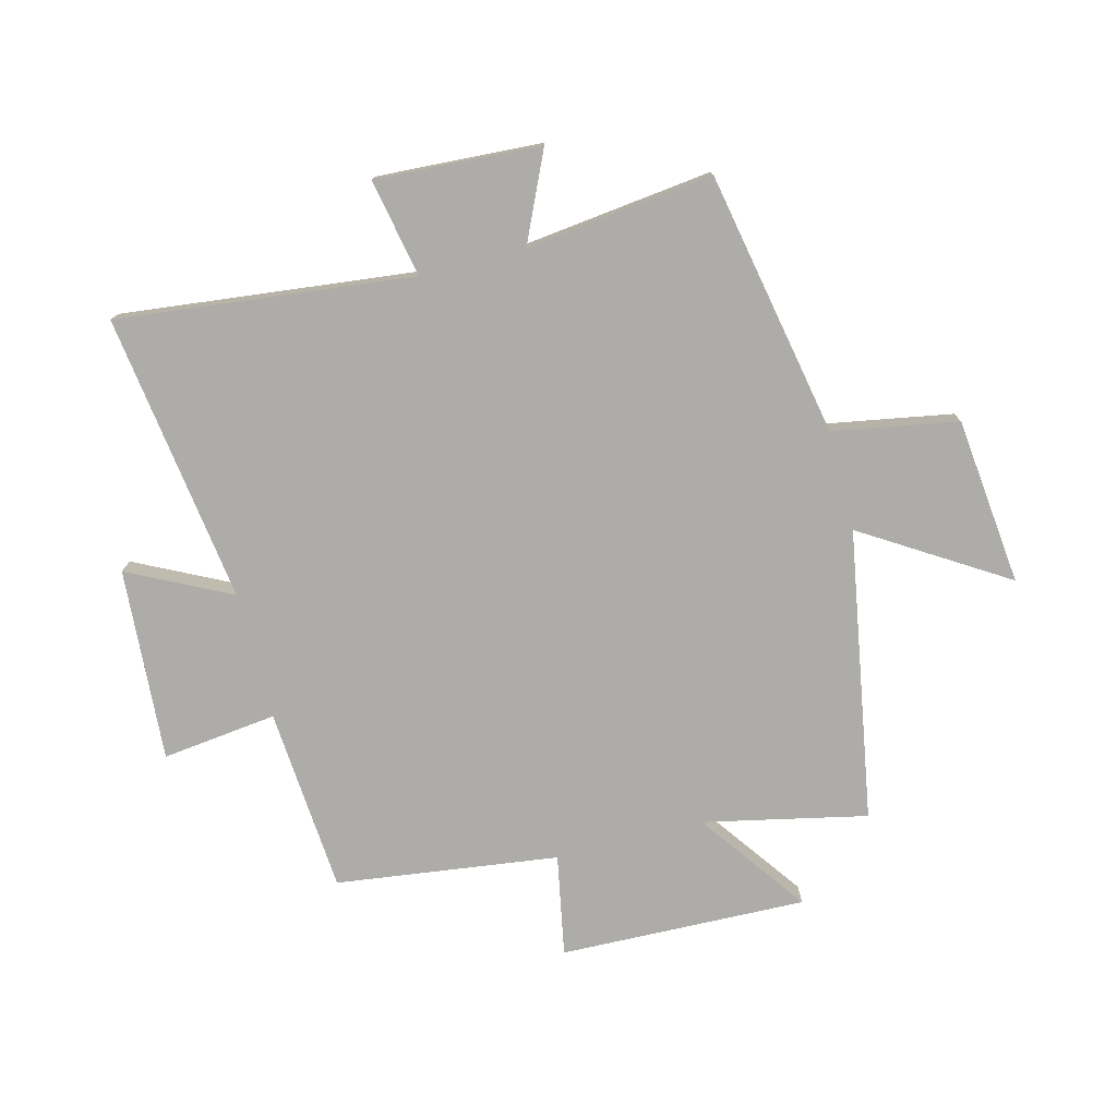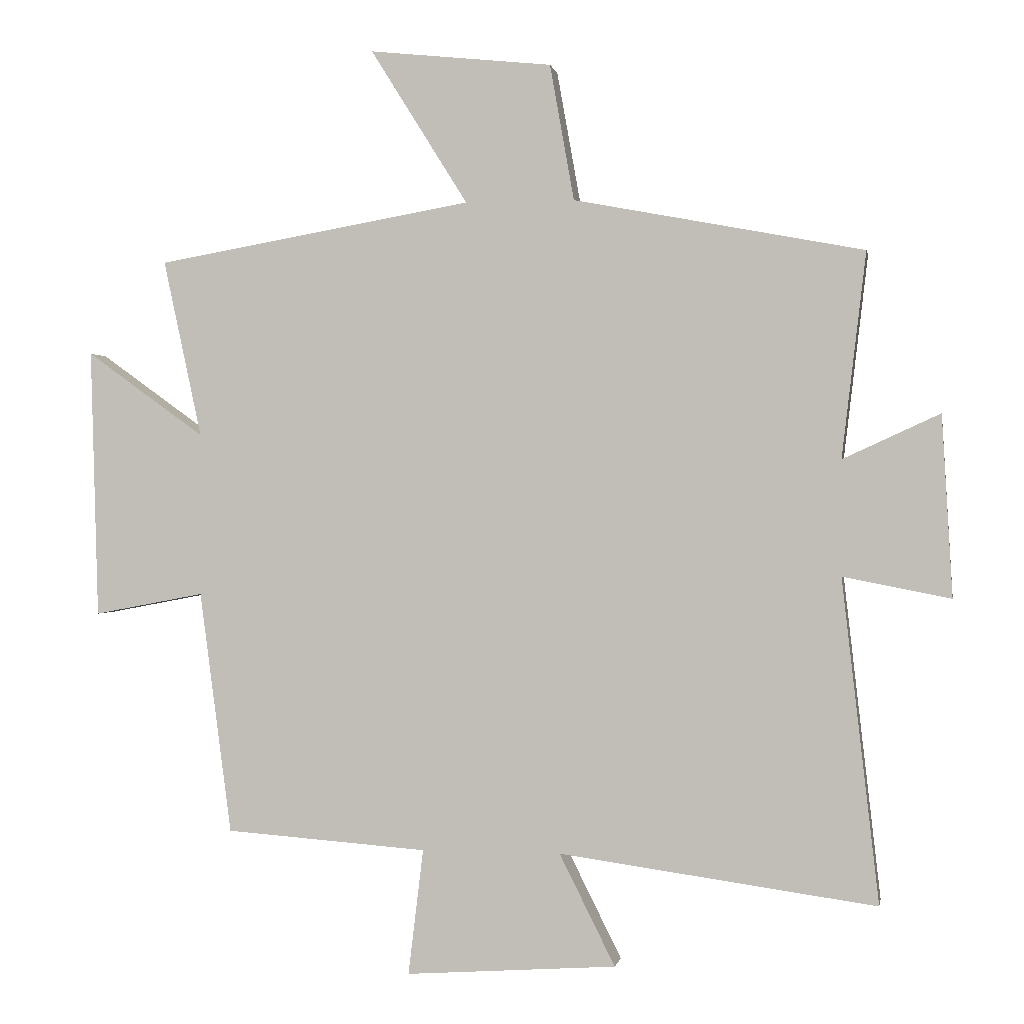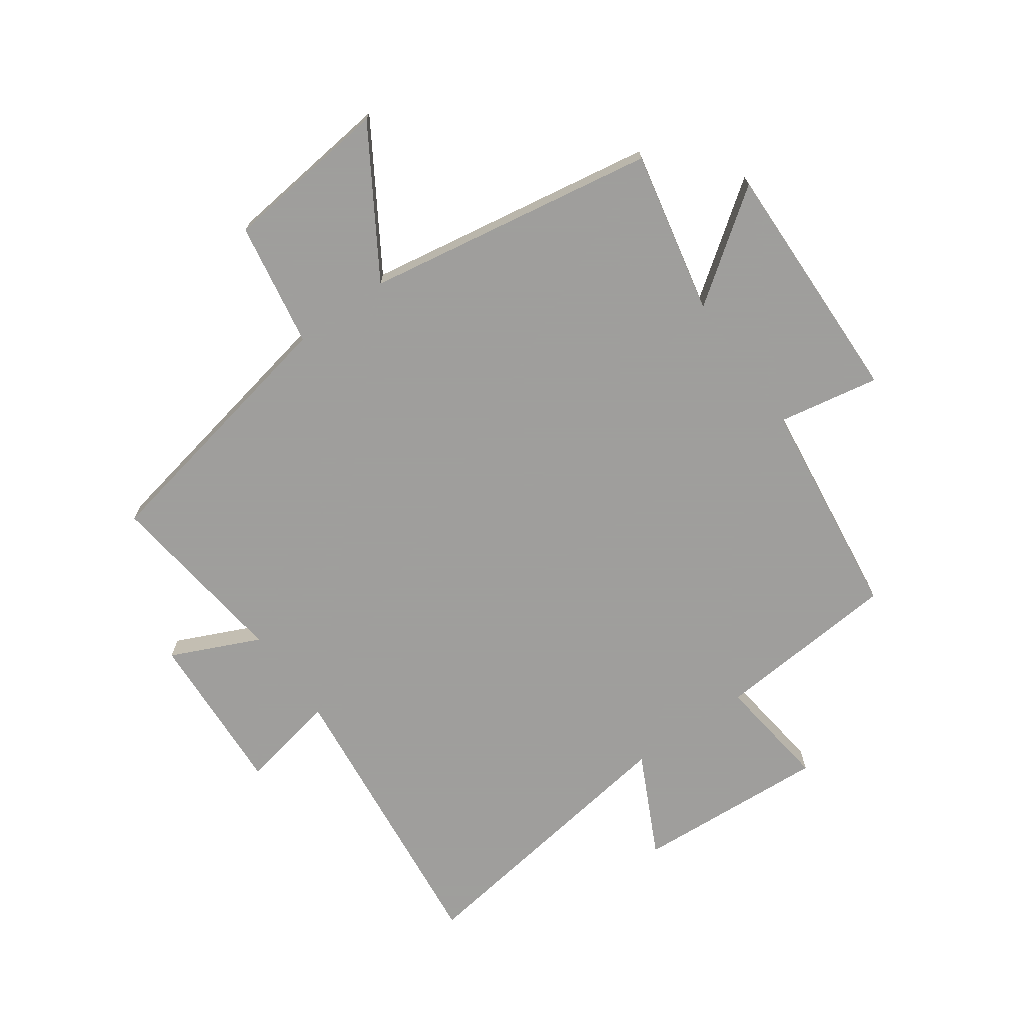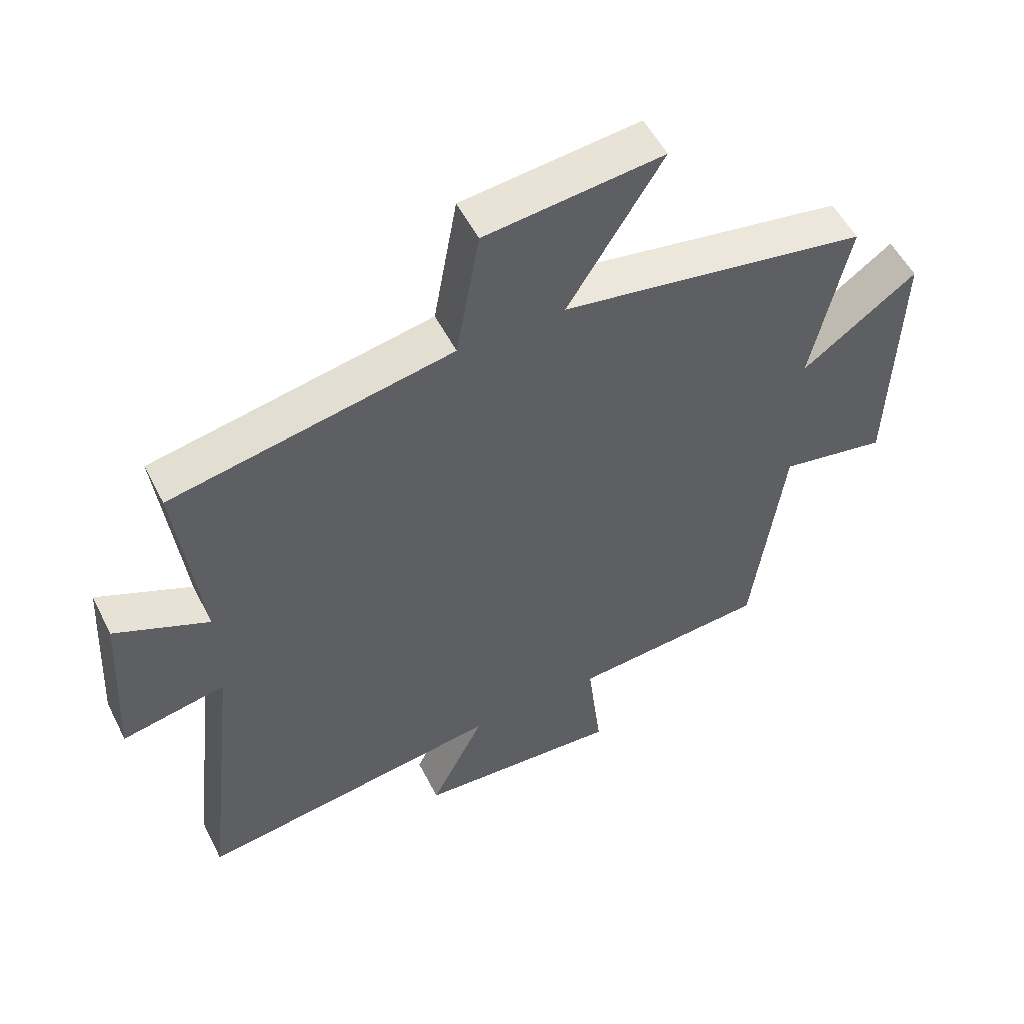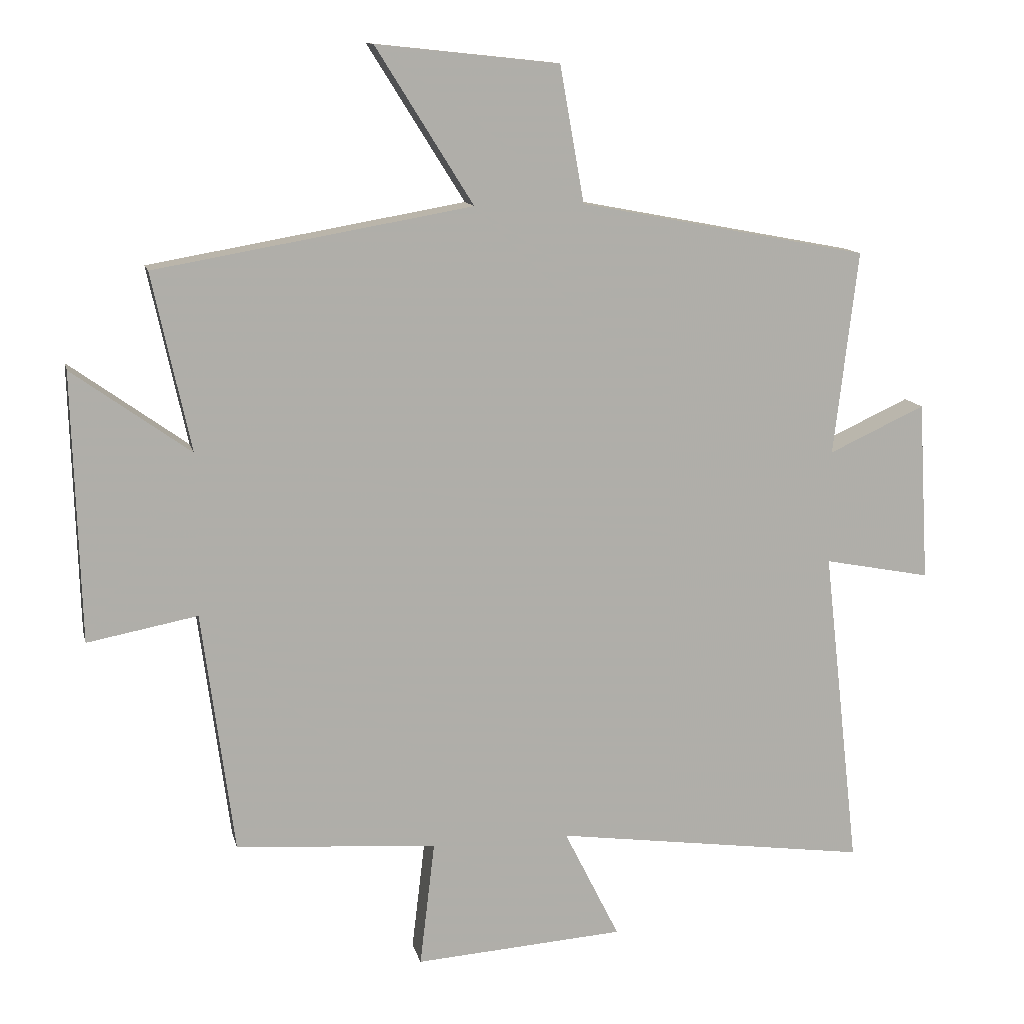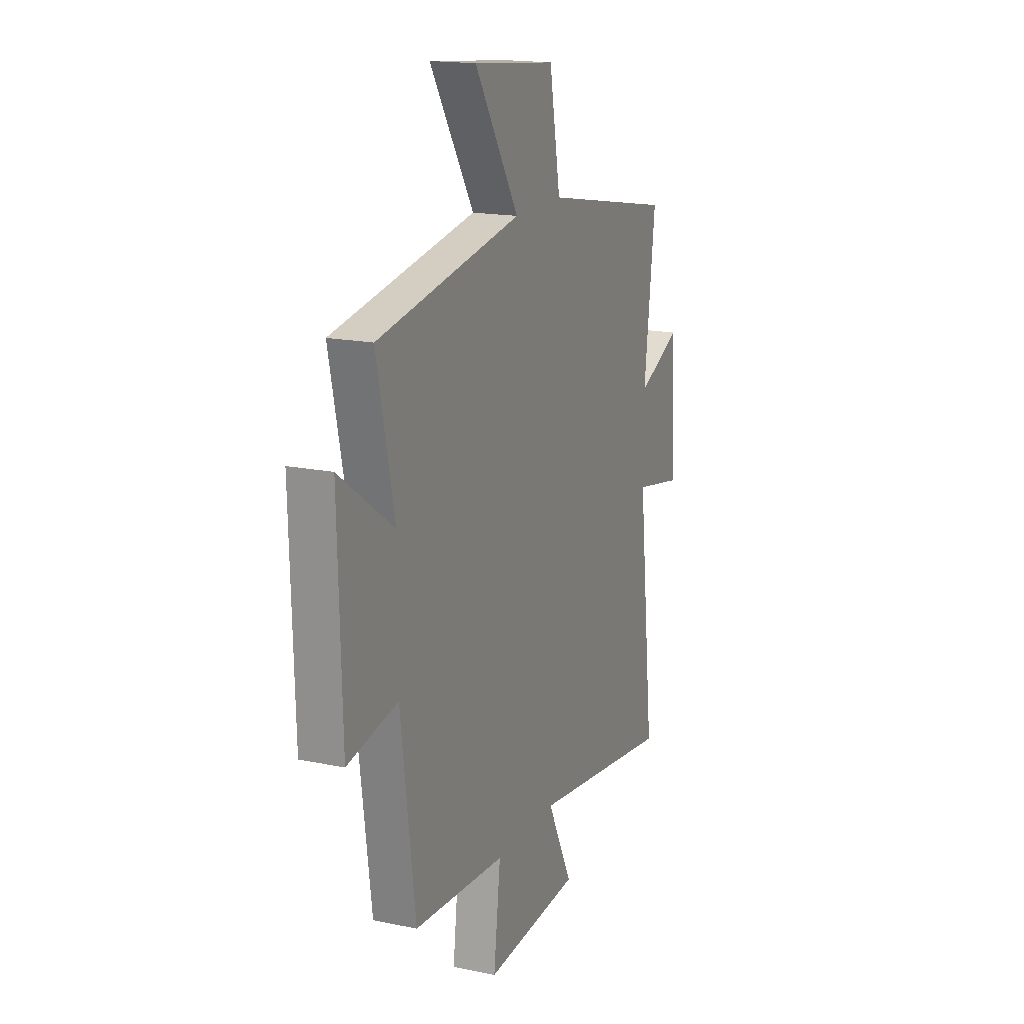
<metadata>
{"format":"obj","ext":"obj","renderer":"f3d","projection":"perspective","resolution":1024,"background":"white","views":[{"elev":-76.6,"azim":-75.5,"up":"+Y"},{"elev":0.0,"azim":-169.7,"up":"+Z"},{"elev":-71.1,"azim":35.7,"up":"+Y"},{"elev":53.5,"azim":-26.5,"up":"+Z"},{"elev":12.3,"azim":167.3,"up":"+Z"},{"elev":17.3,"azim":112.6,"up":"+Z"}]}
</metadata>
<code>
v -0.556 0.07 -0.567
v -0.5 0.07 -0.074
v -0.664 0.07 -0.106
v -0.648 0.07 0.17
v -0.5 0.07 0.102
v -0.537 0.07 0.415
v -0.094 0.07 0.5
v -0.057 0.07 0.708
v 0.223 0.07 0.738
v 0.074 0.07 0.5
v 0.559 0.07 0.416
v 0.5 0.07 0.144
v 0.681 0.07 0.274
v 0.669 0.07 -0.138
v 0.5 0.07 -0.106
v 0.451 0.07 -0.477
v 0.142 0.07 -0.5
v 0.165 0.07 -0.692
v -0.157 0.07 -0.67
v -0.072 0.07 -0.5
v -0.556 0 -0.567
v -0.5 0 -0.074
v -0.664 0 -0.106
v -0.648 0 0.17
v -0.5 0 0.102
v -0.537 0 0.415
v -0.094 0 0.5
v -0.057 0 0.708
v 0.223 0 0.738
v 0.074 0 0.5
v 0.559 0 0.416
v 0.5 0 0.144
v 0.681 0 0.274
v 0.669 0 -0.138
v 0.5 0 -0.106
v 0.451 0 -0.477
v 0.142 0 -0.5
v 0.165 0 -0.692
v -0.157 0 -0.67
v -0.072 0 -0.5
f 17 18 19 20
f 15 16 17 20
f 15 20 1 2
f 12 13 14 15
f 12 15 2
f 10 11 12 2
f 7 8 9 10
f 5 6 7 10
f 5 10 2 3
f 3 4 5
f 40 39 38 37
f 40 37 36 35
f 22 21 40 35
f 35 34 33 32
f 22 35 32
f 22 32 31 30
f 30 29 28 27
f 30 27 26 25
f 23 22 30 25
f 25 24 23
f 1 21 22 2
f 2 22 23 3
f 3 23 24 4
f 4 24 25 5
f 5 25 26 6
f 6 26 27 7
f 7 27 28 8
f 8 28 29 9
f 9 29 30 10
f 10 30 31 11
f 11 31 32 12
f 12 32 33 13
f 13 33 34 14
f 14 34 35 15
f 15 35 36 16
f 16 36 37 17
f 17 37 38 18
f 18 38 39 19
f 19 39 40 20
f 20 40 21 1

</code>
